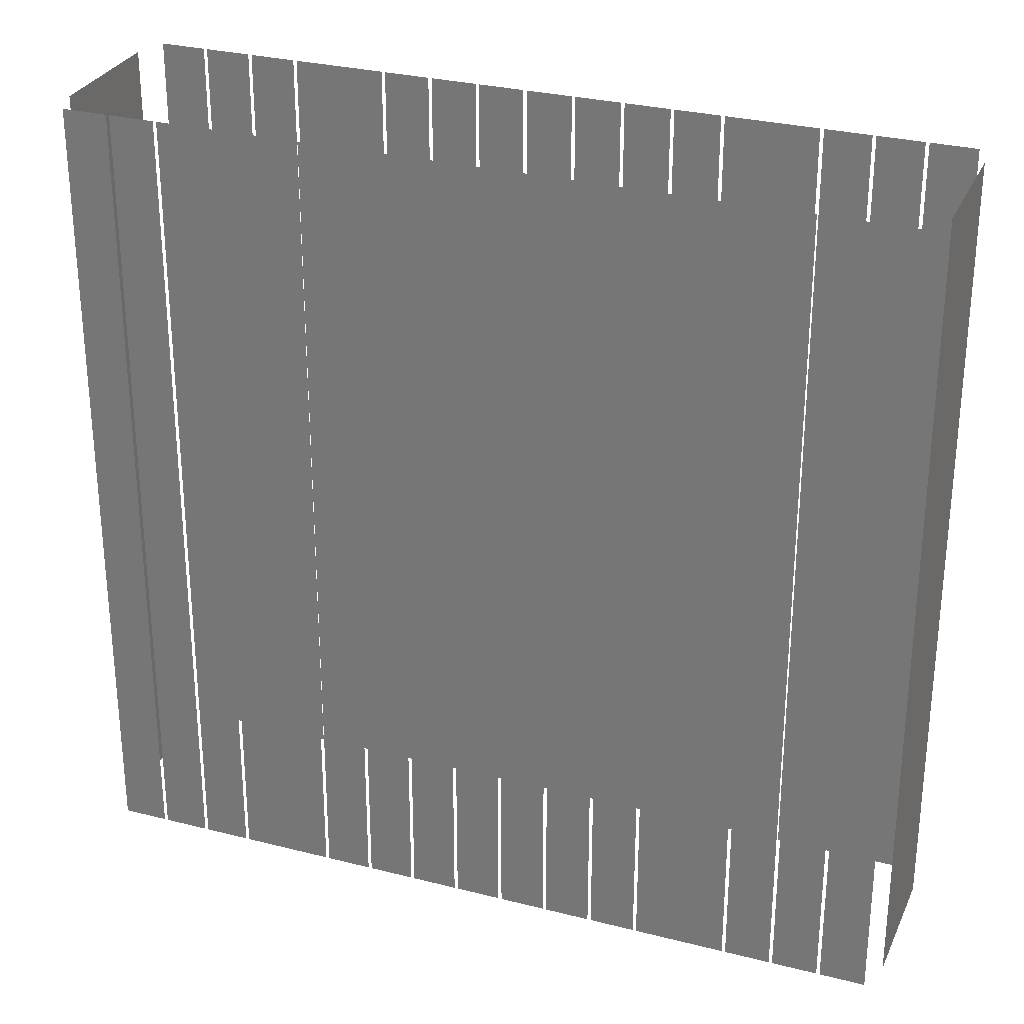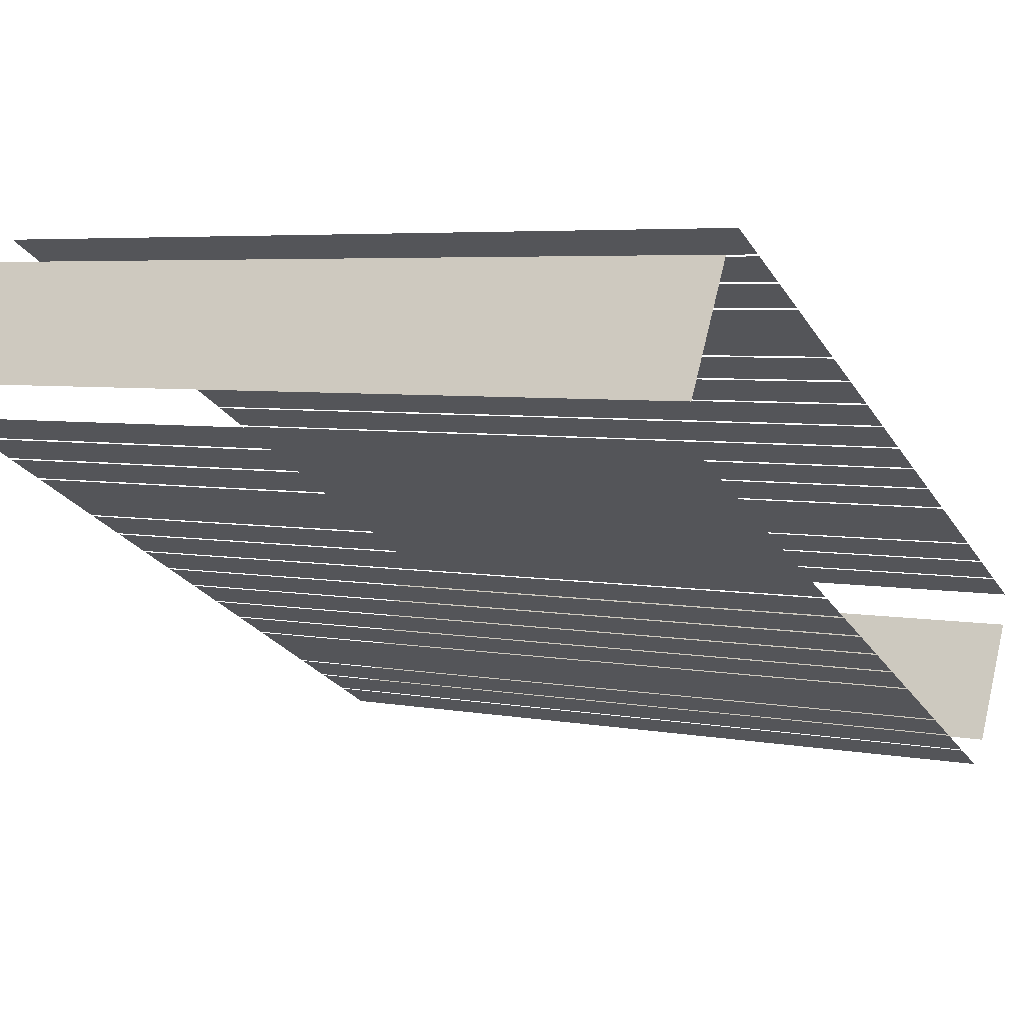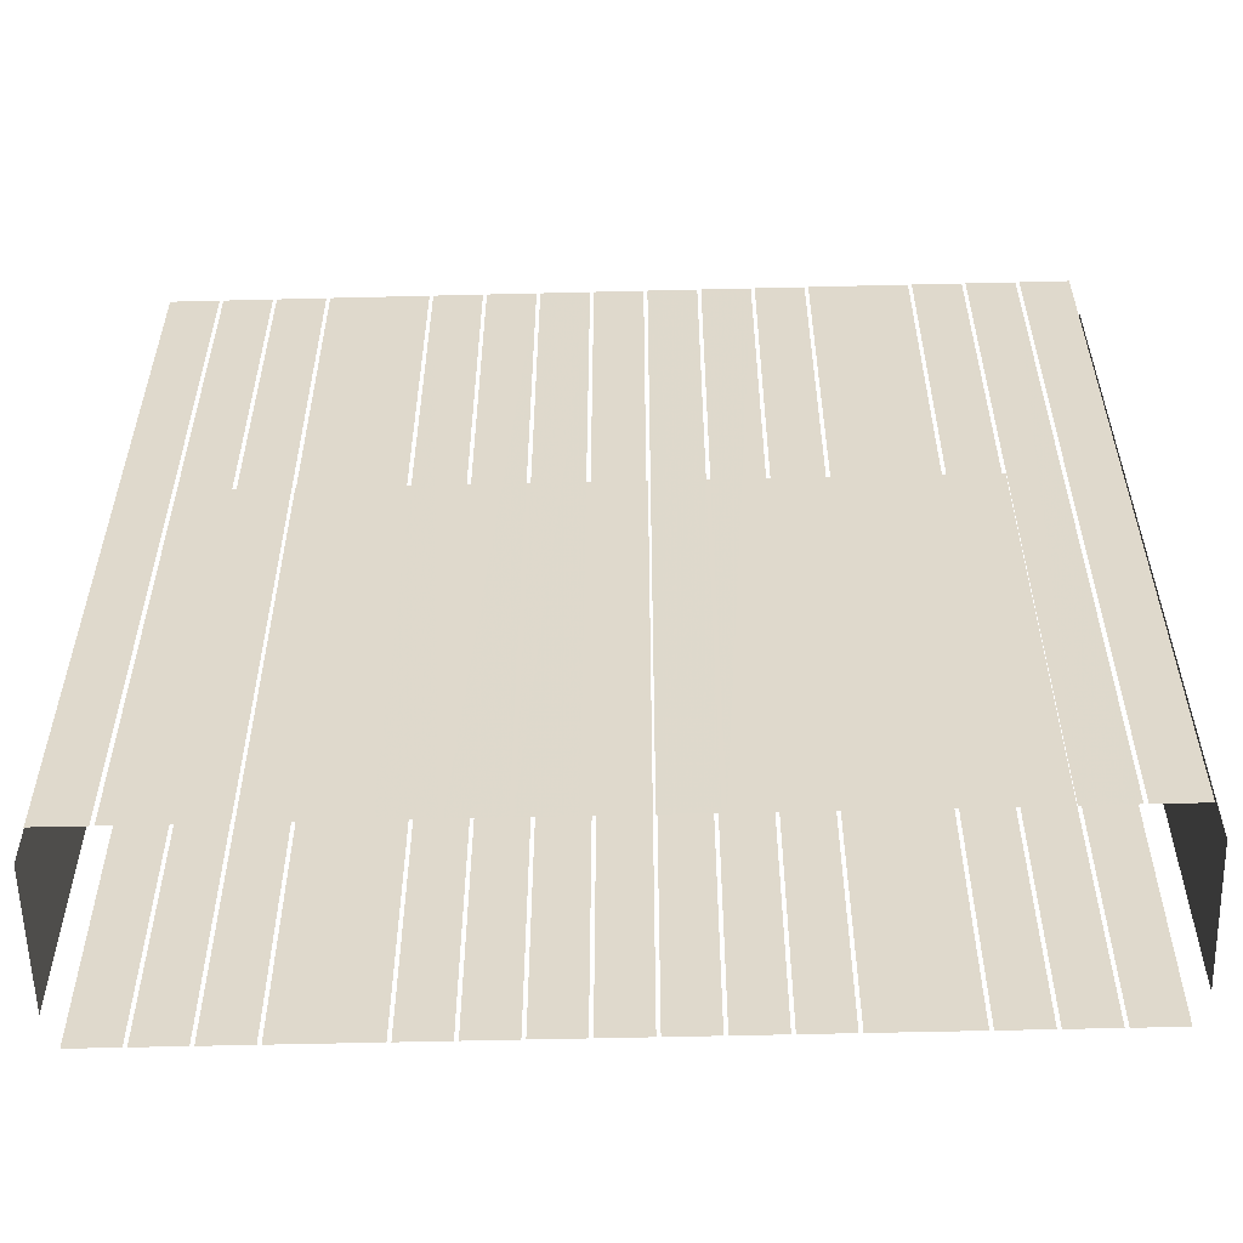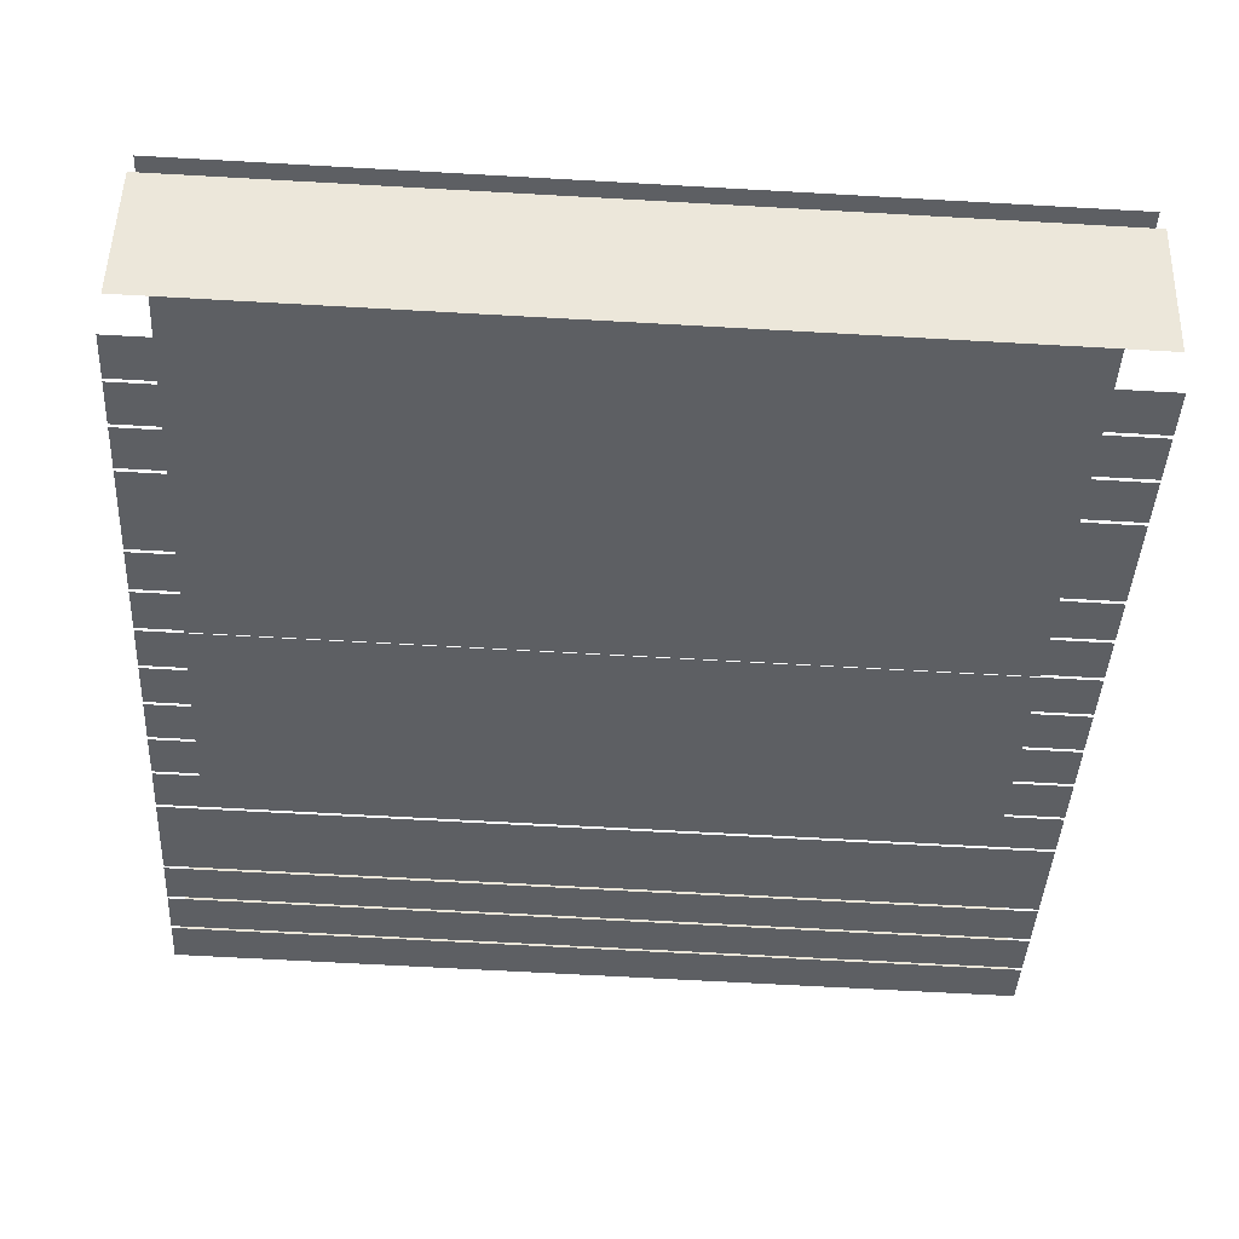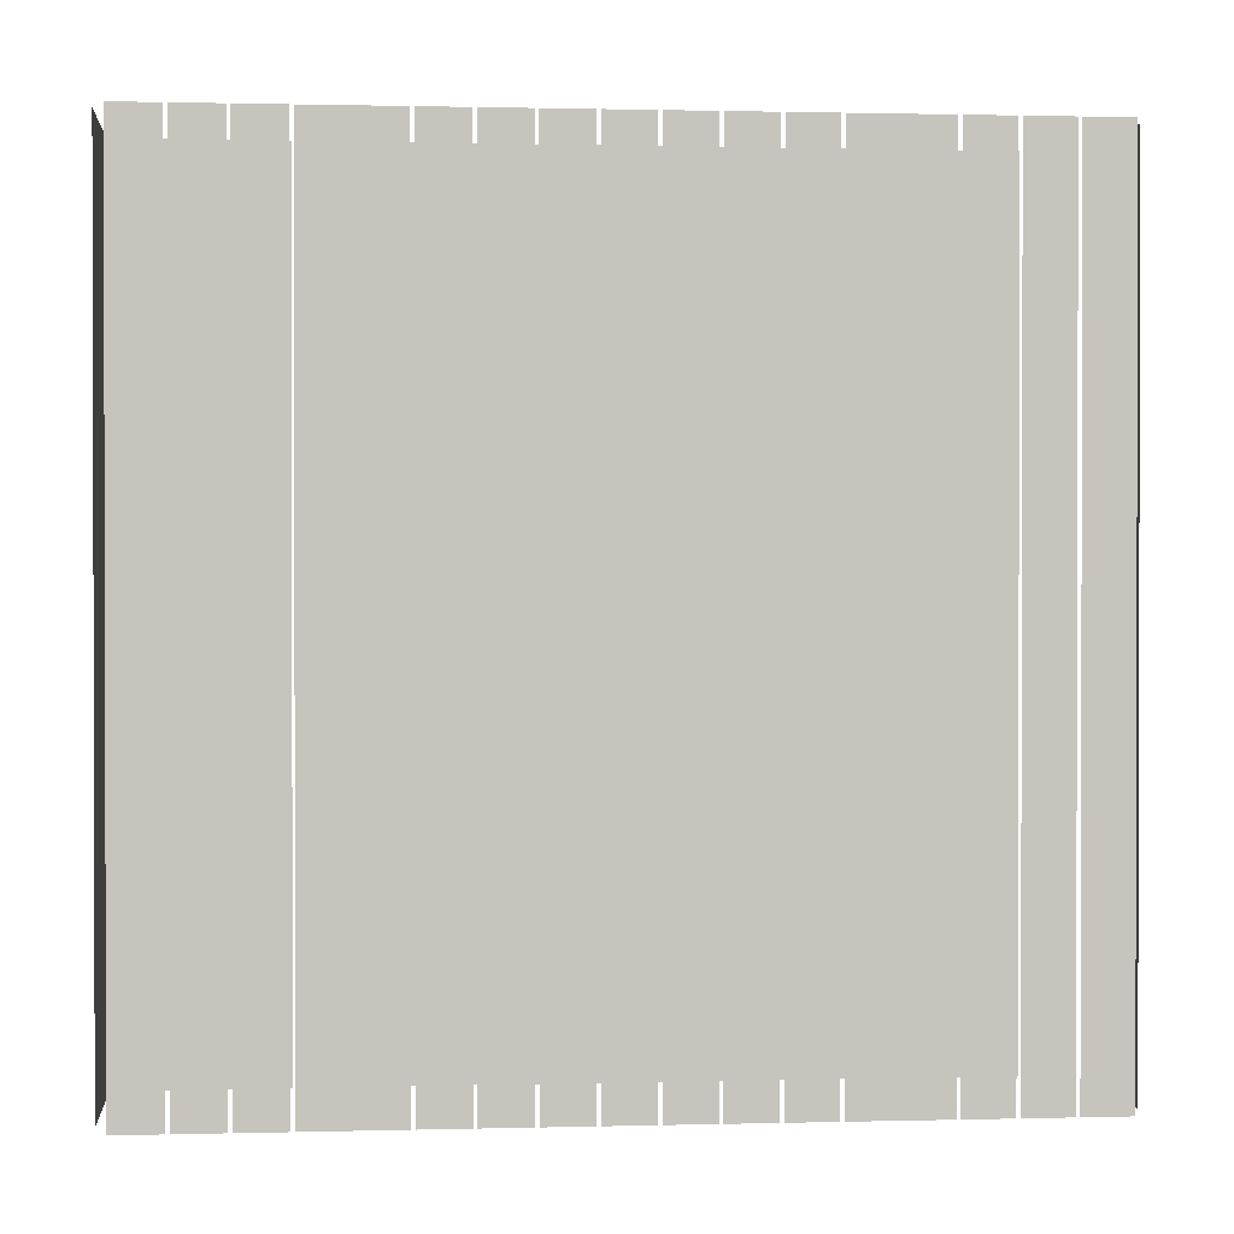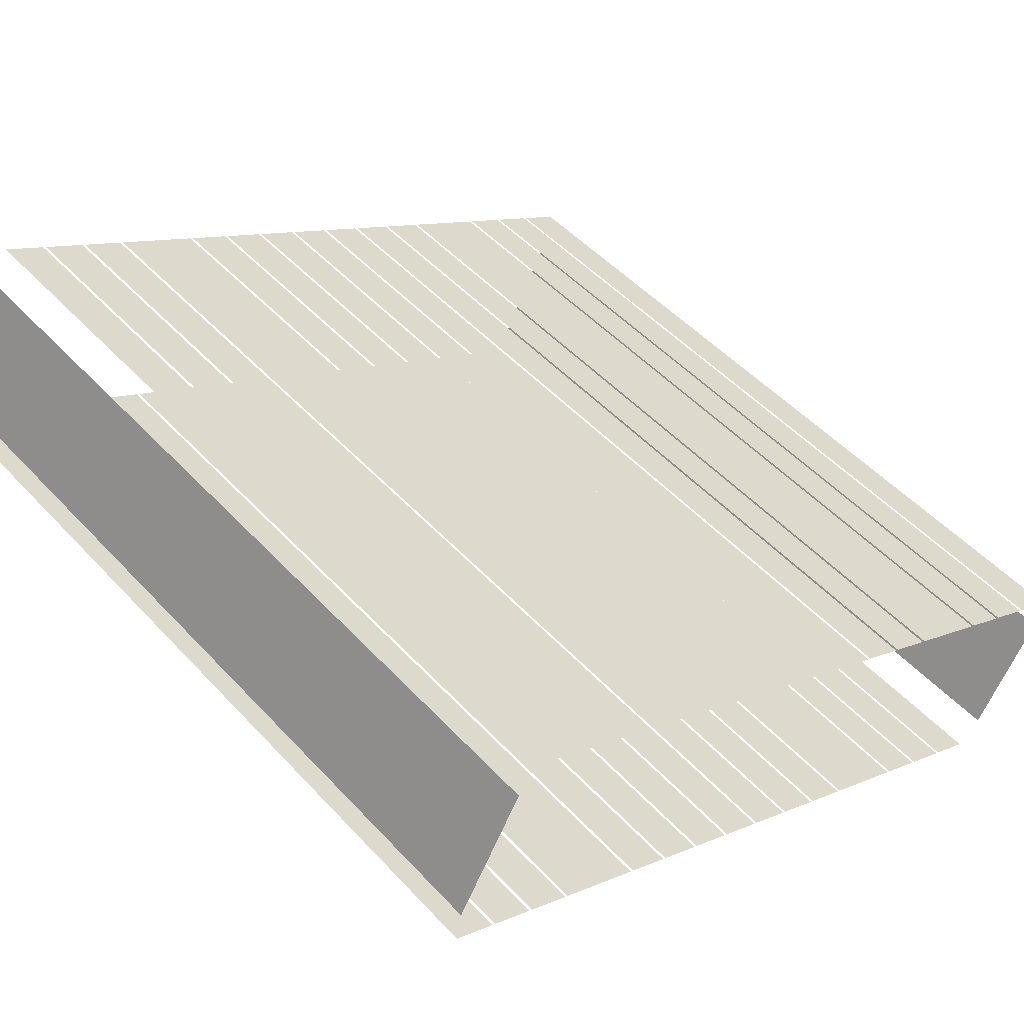
<metadata>
{"format":"obj","ext":"obj","renderer":"f3d","projection":"perspective","resolution":1024,"background":"white","views":[{"elev":29.3,"azim":172.4,"up":"+Z"},{"elev":5.2,"azim":-59.9,"up":"+Y"},{"elev":-57.3,"azim":-26.9,"up":"+Z"},{"elev":-68.6,"azim":86.8,"up":"+Y"},{"elev":0.9,"azim":-34.1,"up":"+Z"},{"elev":49.8,"azim":-40.7,"up":"+Y"}]}
</metadata>
<code>
o geometryt000010000010000110010110000110000110100100000010st157
v 576.7 -39.34 957.5
v 576.7 -39.34 932.2
v 574.7 -43.11 932.2
v 574.7 -43.11 957.5
v 574.5 -44.15 932.2
v 575.8 -44.83 932.2
v 575.8 -44.83 957.5
v 574.5 -44.15 957.5
v 575.9 -44.88 932.2
v 577.1 -45.56 932.2
v 577.1 -45.56 957.5
v 575.9 -44.88 957.5
v 577.2 -45.61 932.2
v 578.5 -46.29 932.2
v 578.5 -46.29 957.5
v 577.2 -45.61 957.5
v 578.6 -46.34 932.2
v 581.1 -47.7 932.2
v 581.1 -47.7 957.5
v 578.6 -46.34 957.5
v 581.2 -47.75 957.5
v 581.2 -47.75 932.2
v 582.4 -48.43 932.2
v 582.4 -48.43 957.5
v 582.5 -48.48 932.2
v 583.8 -49.16 932.2
v 583.8 -49.16 957.5
v 582.5 -48.48 957.5
v 583.9 -49.21 932.2
v 585.1 -49.89 932.2
v 585.1 -49.89 957.5
v 583.9 -49.21 957.5
v 585.2 -49.94 932.2
v 586.5 -50.62 932.2
v 586.5 -50.62 957.5
v 585.2 -49.94 957.5
v 586.6 -50.68 957.5
v 586.6 -50.68 932.2
v 587.8 -51.35 932.2
v 587.8 -51.35 957.5
v 587.9 -51.41 932.2
v 589.2 -52.08 932.2
v 589.2 -52.08 957.5
v 587.9 -51.41 957.5
v 589.3 -52.14 932.2
v 590.6 -52.82 932.2
v 590.6 -52.82 957.5
v 589.3 -52.14 957.5
v 590.6 -52.87 932.2
v 593.2 -54.22 932.2
v 593.2 -54.22 957.5
v 590.6 -52.87 957.5
v 593.3 -54.28 932.2
v 594.5 -54.96 932.2
v 594.5 -54.96 957.5
v 593.3 -54.28 957.5
v 594.6 -55.01 932.2
v 595.9 -55.69 932.2
v 595.9 -55.69 957.5
v 594.6 -55.01 957.5
v 596 -55.74 932.2
v 597.2 -56.42 932.2
v 597.2 -56.42 957.5
v 596 -55.74 957.5
v 578.7 -39.3 932.2
v 577.5 -38.62 932.2
v 577.5 -38.62 957.5
v 578.7 -39.3 957.5
v 580.1 -40.03 932.2
v 578.8 -39.35 932.2
v 578.8 -39.35 957.5
v 580.1 -40.03 957.5
v 581.5 -40.76 957.5
v 581.5 -40.76 932.2
v 580.2 -40.08 932.2
v 580.2 -40.08 957.5
v 584.1 -42.17 957.5
v 584.1 -42.17 932.2
v 581.5 -40.81 932.2
v 581.5 -40.81 957.5
v 585.4 -42.9 957.5
v 585.4 -42.9 932.2
v 584.2 -42.22 932.2
v 584.2 -42.22 957.5
v 586.8 -43.63 957.5
v 586.8 -43.63 932.2
v 585.5 -42.95 932.2
v 585.5 -42.95 957.5
v 588.1 -44.36 957.5
v 588.1 -44.36 932.2
v 586.9 -43.68 932.2
v 586.9 -43.68 957.5
v 589.5 -45.09 957.5
v 589.5 -45.09 932.2
v 588.2 -44.41 932.2
v 588.2 -44.41 957.5
v 590.8 -45.82 932.2
v 589.6 -45.14 932.2
v 589.6 -45.14 957.5
v 590.8 -45.82 957.5
v 592.2 -46.55 932.2
v 590.9 -45.87 932.2
v 590.9 -45.87 957.5
v 592.2 -46.55 957.5
v 593.5 -47.28 932.2
v 592.3 -46.6 932.2
v 592.3 -46.6 957.5
v 593.5 -47.28 957.5
v 596.1 -48.69 957.5
v 596.1 -48.69 932.2
v 593.6 -47.33 932.2
v 593.6 -47.33 957.5
v 597.5 -49.42 932.2
v 596.2 -48.74 932.2
v 596.2 -48.74 957.5
v 597.5 -49.42 957.5
v 598.8 -50.15 957.5
v 598.8 -50.15 932.2
v 597.6 -49.47 932.2
v 597.6 -49.47 957.5
v 600.2 -50.88 932.2
v 598.9 -50.2 932.2
v 598.9 -50.2 957.5
v 600.2 -50.88 957.5
v 598 -55.7 957.5
v 598 -55.7 932.2
v 600 -51.93 932.2
v 600 -51.93 957.5
f 1 2 3
f 1 3 4
f 5 6 7
f 8 5 7
f 9 10 11
f 12 9 11
f 13 14 15
f 16 13 15
f 17 18 19
f 20 17 19
f 21 22 23
f 21 23 24
f 25 26 27
f 28 25 27
f 29 30 31
f 32 29 31
f 33 34 35
f 36 33 35
f 37 38 39
f 37 39 40
f 41 42 43
f 44 41 43
f 45 46 47
f 48 45 47
f 49 50 51
f 52 49 51
f 53 54 55
f 56 53 55
f 57 58 59
f 60 57 59
f 61 62 63
f 64 61 63
f 65 66 67
f 68 65 67
f 69 70 71
f 72 69 71
f 73 74 75
f 73 75 76
f 77 78 79
f 77 79 80
f 81 82 83
f 81 83 84
f 85 86 87
f 85 87 88
f 89 90 91
f 89 91 92
f 93 94 95
f 93 95 96
f 97 98 99
f 100 97 99
f 101 102 103
f 104 101 103
f 105 106 107
f 108 105 107
f 109 110 111
f 109 111 112
f 113 114 115
f 116 113 115
f 117 118 119
f 117 119 120
f 121 122 123
f 124 121 123
f 125 126 127
f 125 127 128

</code>
